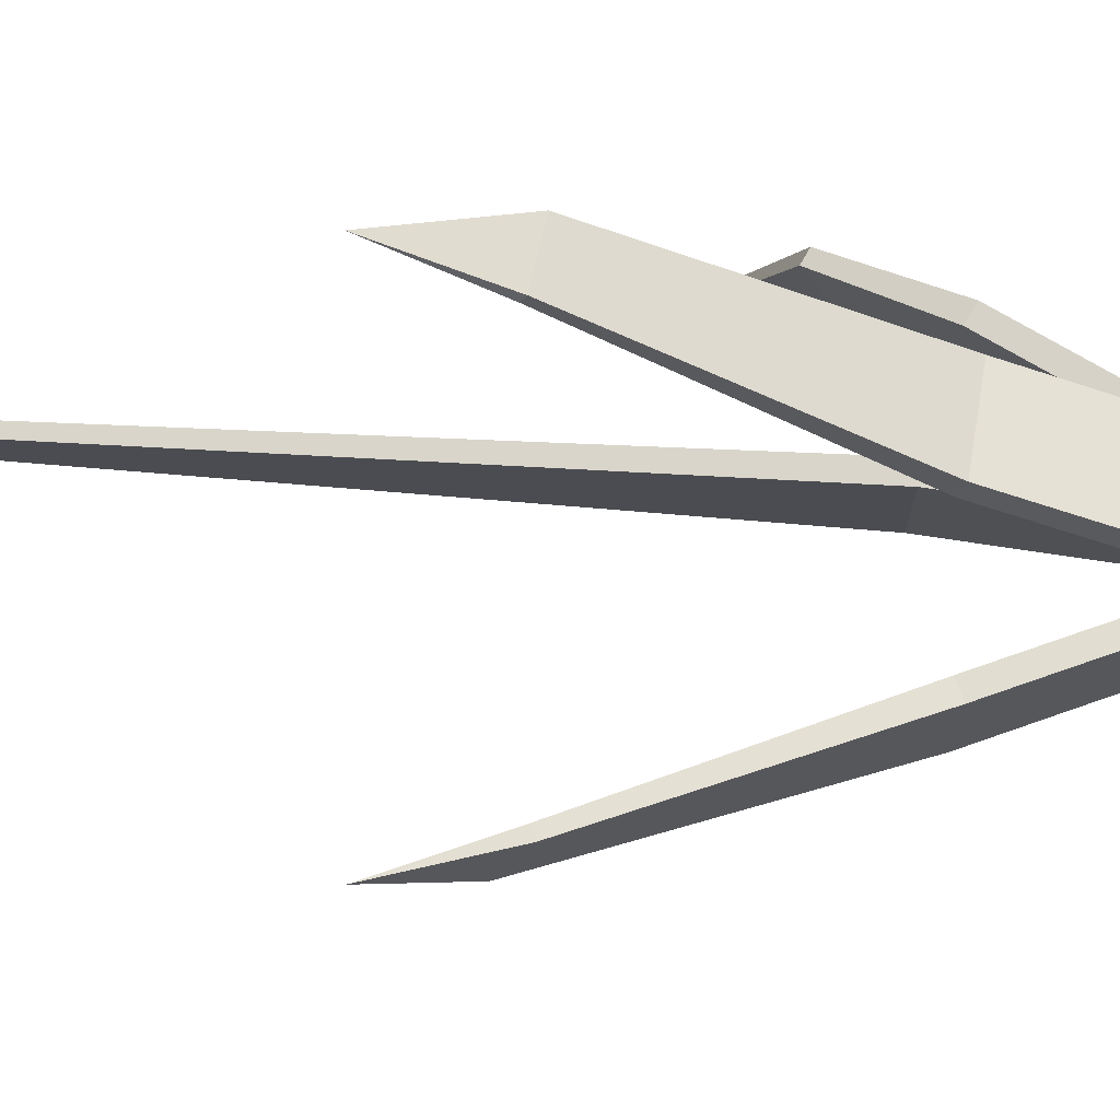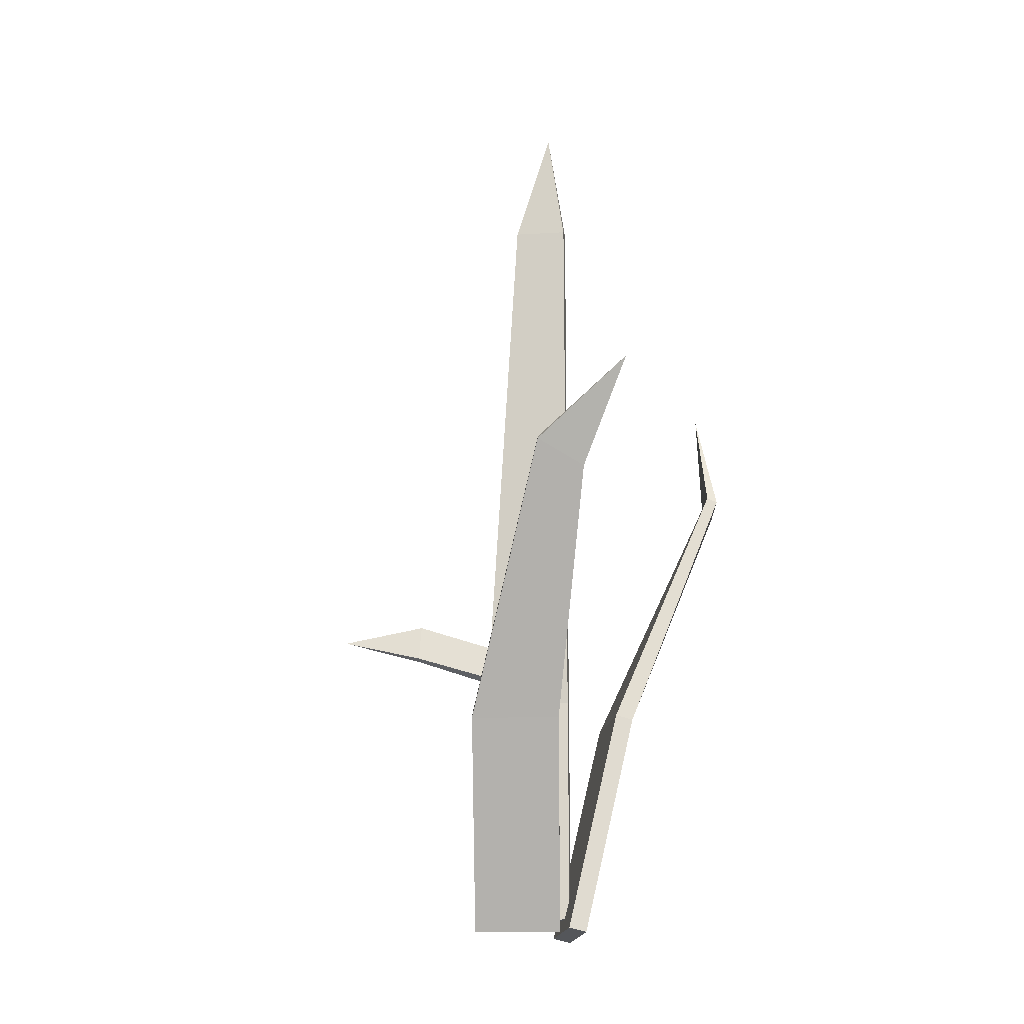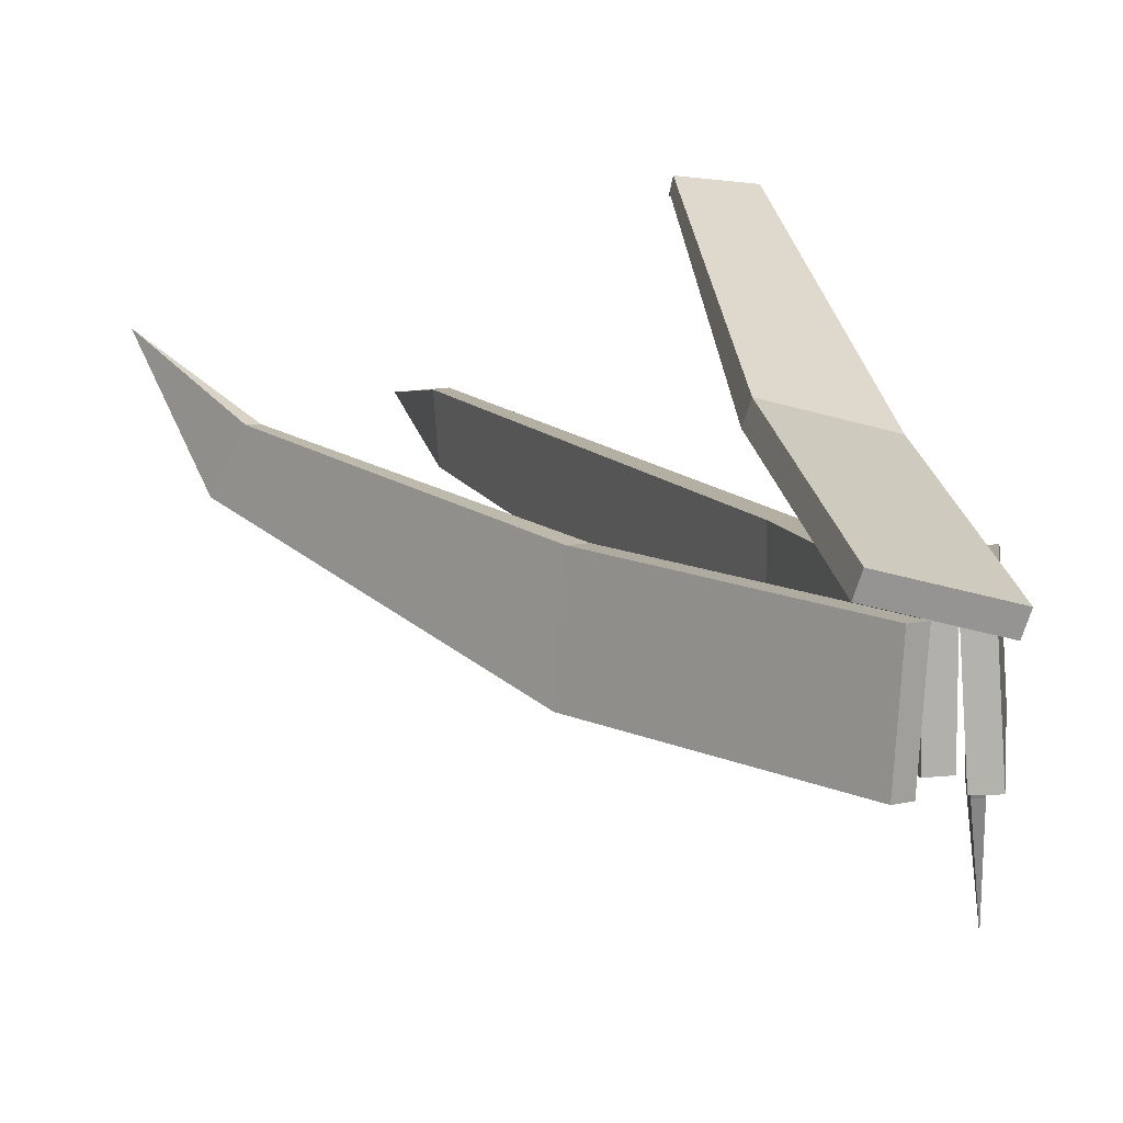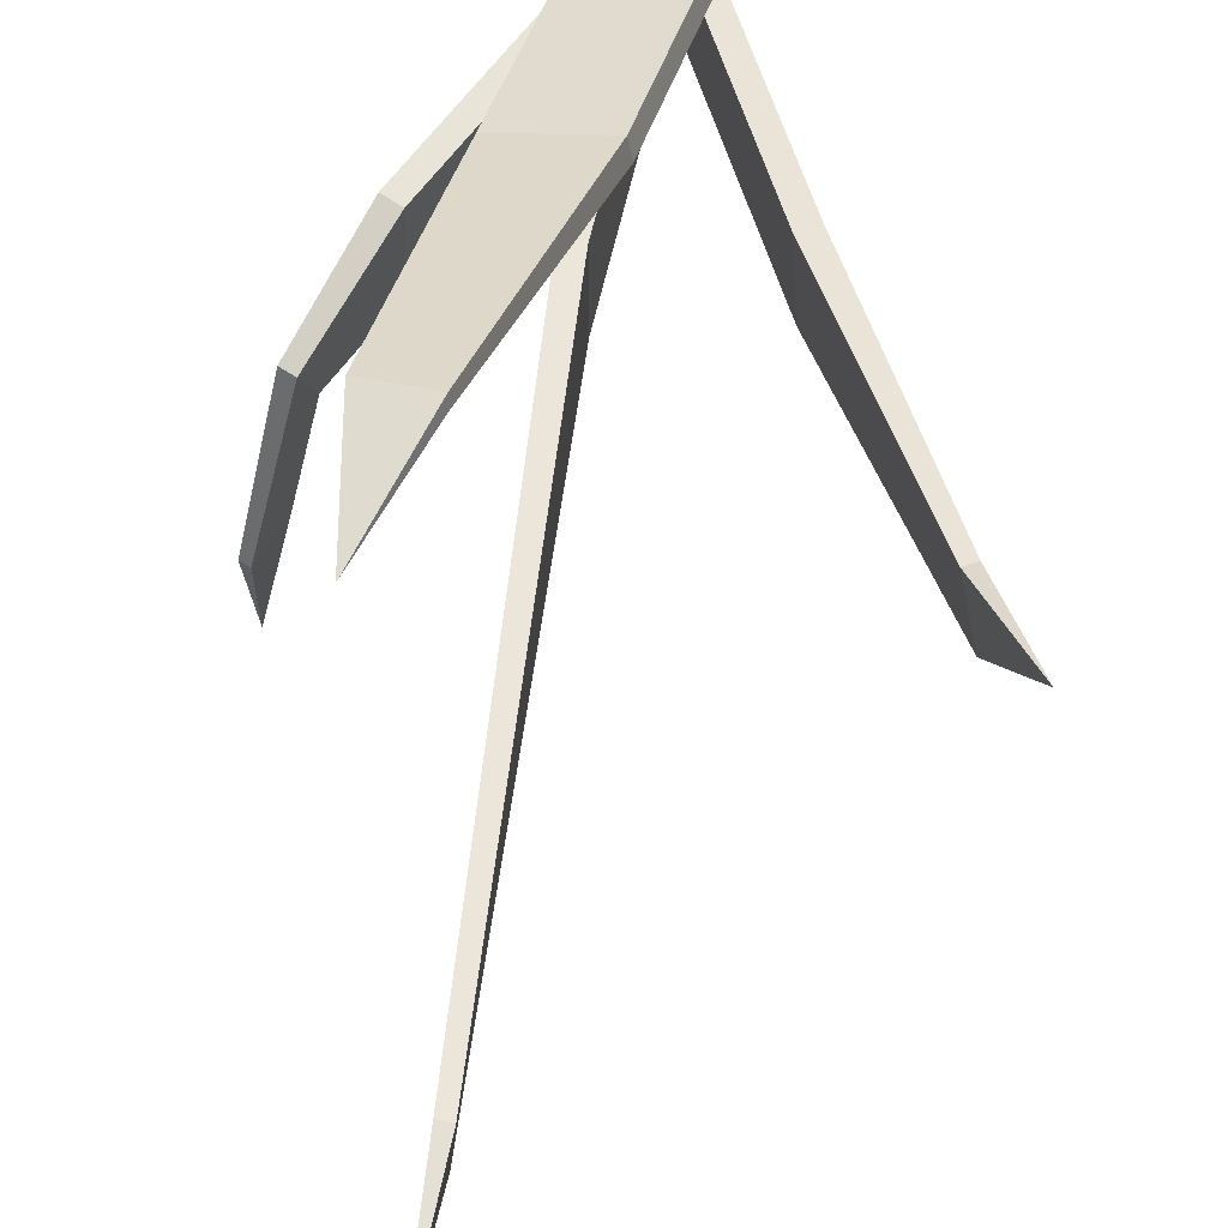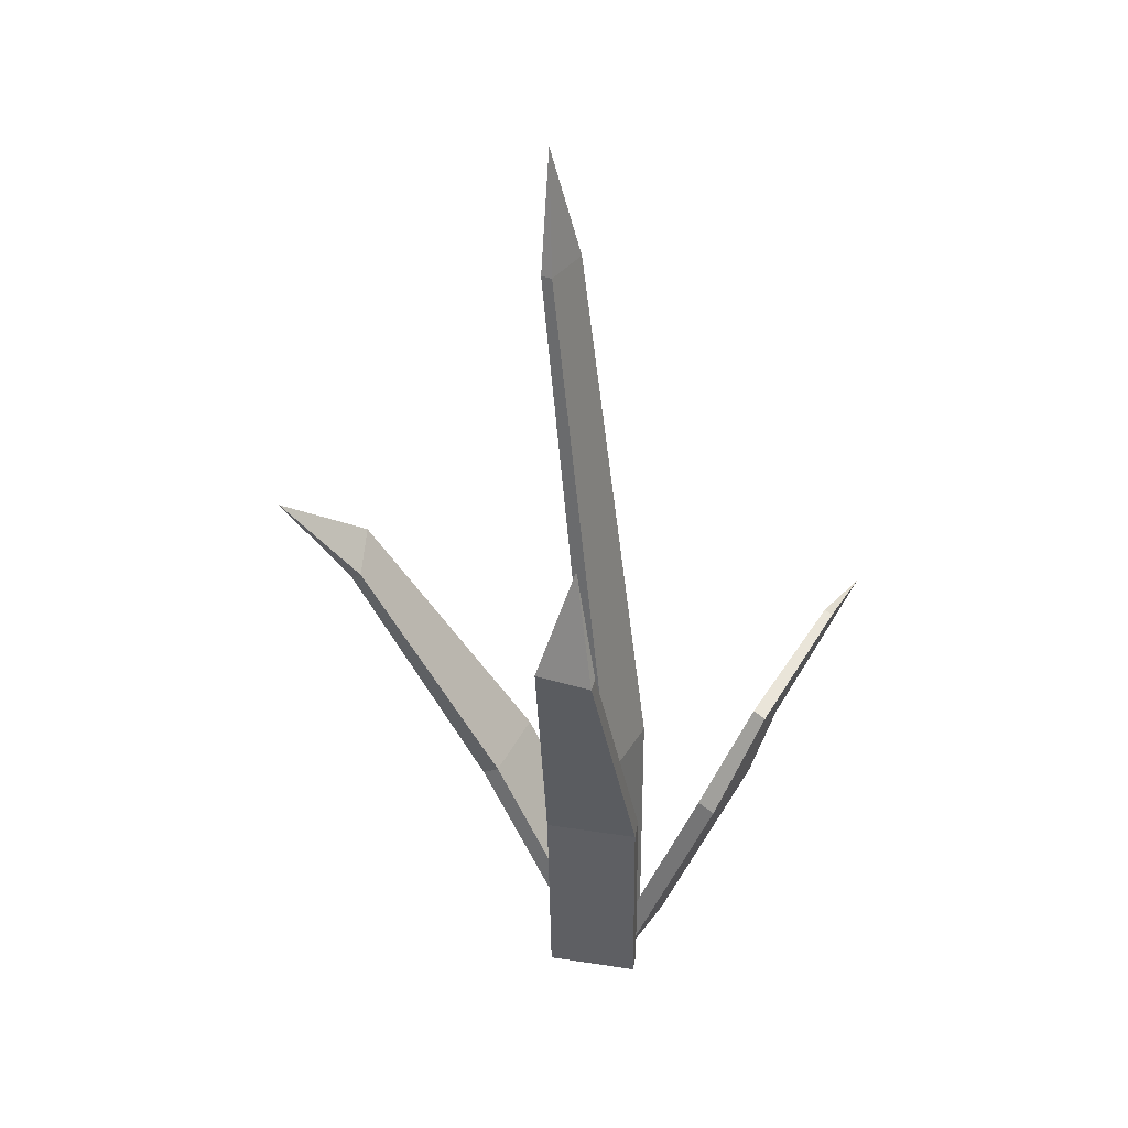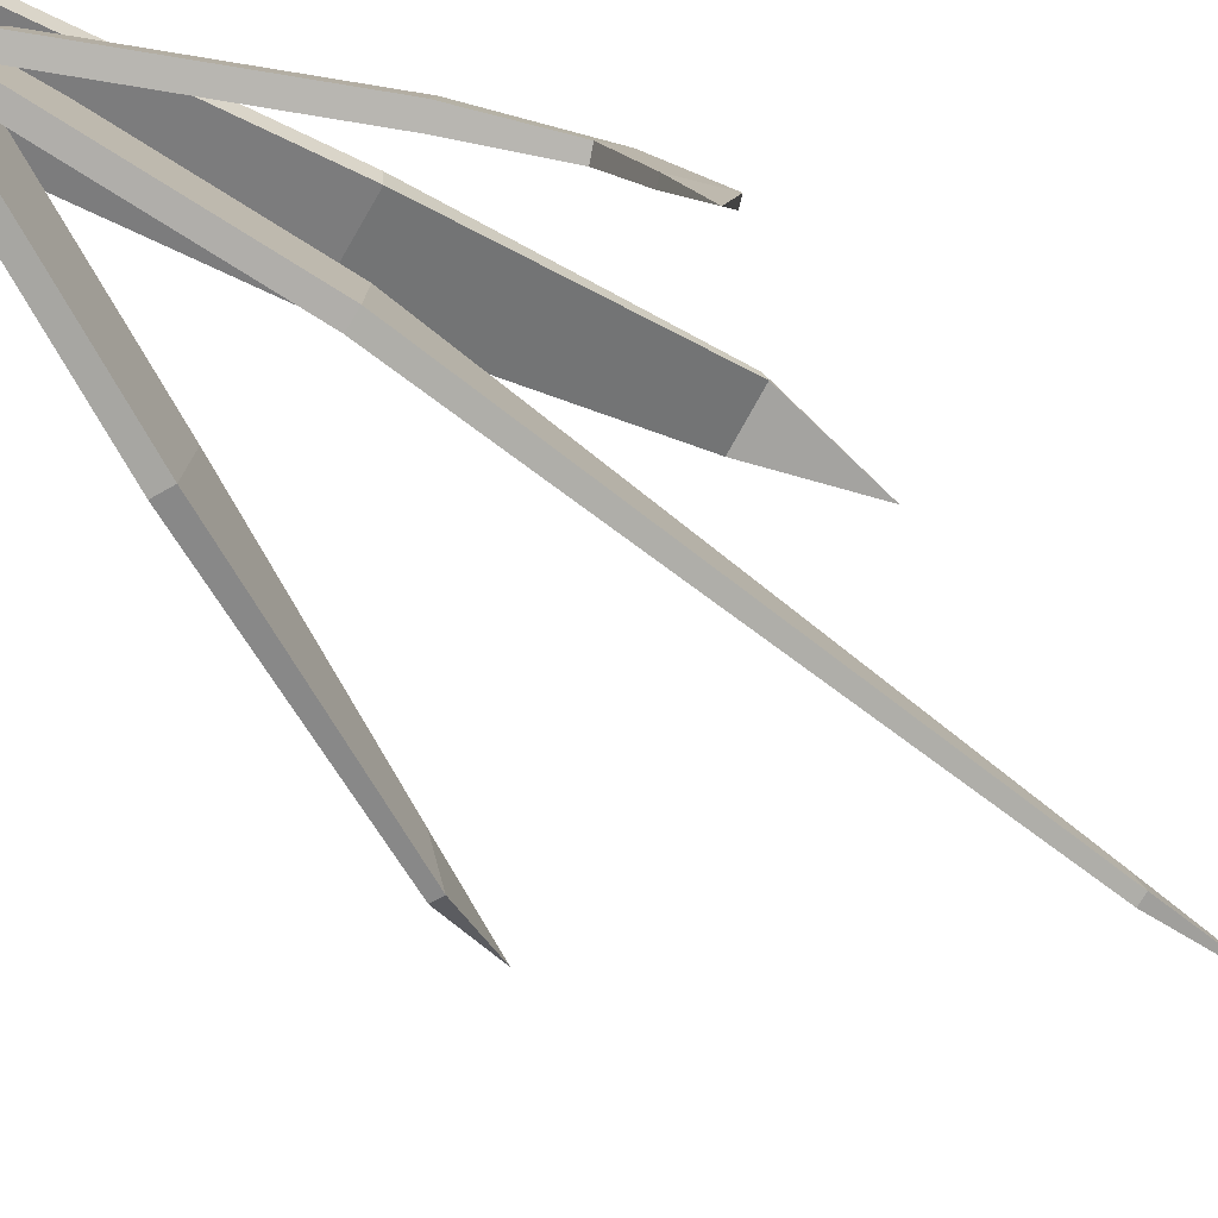
<metadata>
{"format":"obj","ext":"obj","renderer":"f3d","projection":"perspective","resolution":1024,"background":"white","views":[{"elev":72.9,"azim":-81.4,"up":"+Z"},{"elev":-18.0,"azim":-84.3,"up":"+Y"},{"elev":10.3,"azim":-15.8,"up":"+Z"},{"elev":57.8,"azim":-167.8,"up":"+Z"},{"elev":32.1,"azim":25.4,"up":"+Y"},{"elev":-77.9,"azim":58.1,"up":"+Z"}]}
</metadata>
<code>
o Cube
v 0.4373 -0.00661 0.1221
v 0.2136 0.4072 0.1391
v 0.4243 -0.006253 -0.05706
v 0.2006 0.4076 -0.04006
v 0.4697 0.01104 0.1198
v 0.2461 0.4249 0.1368
v 0.4568 0.01139 -0.05937
v 0.2331 0.4252 -0.04238
v -0.03802 0.8698 0.213
v -0.07133 0.9192 0.1224
v -0.05114 0.9302 0.1209
v -0.01783 0.8808 0.2116
v -0.1369 1.065 0.3063
v -0.1369 1.065 0.3063
v -0.1369 1.065 0.3063
v -0.1369 1.065 0.3063
v 0.4668 0.02288 0.1402
v 0.4668 0.4936 0.1402
v 0.4668 0.02288 -0.03946
v 0.4668 0.4936 -0.03946
v 0.5038 0.02288 0.1402
v 0.5038 0.4936 0.1402
v 0.5038 0.02288 -0.03946
v 0.5038 0.4936 -0.03946
v 0.3595 1.585 0.1477
v 0.3684 1.588 0.0396
v 0.3914 1.588 0.04149
v 0.3825 1.585 0.1495
v 0.3604 1.82 0.1139
v 0.3604 1.82 0.1139
v 0.3604 1.82 0.1139
v 0.3604 1.82 0.1139
v 0.5067 0.02936 0.1191
v 0.689 0.4631 0.1062
v 0.5154 0.02035 -0.0601
v 0.6977 0.4541 -0.07306
v 0.5408 0.0151 0.1215
v 0.7231 0.4489 0.1085
v 0.5495 0.006091 -0.05773
v 0.7318 0.4399 -0.07069
v 0.8173 0.7643 -0.2388
v 0.791 0.6822 -0.2412
v 0.8083 0.6766 -0.2394
v 0.8347 0.7587 -0.237
v 0.8267 0.7324 -0.4248
v 0.8267 0.7324 -0.4248
v 0.8267 0.7324 -0.4248
v 0.8267 0.7324 -0.4248
v 0.7684 0.6665 0.02749
v 0.7596 0.6209 -0.06335
v 0.7941 0.6565 0.02958
v 0.7853 0.611 -0.06127
v 0.5645 -0.01697 0.1337
v 0.6059 0.4405 0.2367
v 0.3911 -0.01176 0.1804
v 0.4325 0.4457 0.2834
v 0.5554 -0.008297 0.09887
v 0.5968 0.4491 0.2019
v 0.382 -0.003094 0.1455
v 0.4234 0.4544 0.2486
v 0.6129 0.9541 0.4698
v 0.5053 0.9606 0.4819
v 0.5035 0.9704 0.4612
v 0.6111 0.9638 0.449
v 0.5679 1.177 0.4391
v 0.5679 1.177 0.4391
v 0.5679 1.177 0.4391
v 0.5679 1.177 0.4391
f 1 2 4 3
f 3 4 8 7
f 7 8 6 5
f 5 6 2 1
f 3 7 5 1
f 4 2 9 10
f 12 11 15 16
f 2 6 12 9
f 8 4 10 11
f 6 8 11 12
f 15 14 13 16
f 10 9 13 14
f 9 12 16 13
f 11 10 14 15
f 17 18 20 19
f 19 20 24 23
f 23 24 22 21
f 21 22 18 17
f 19 23 21 17
f 20 18 25 26
f 28 27 31 32
f 18 22 28 25
f 24 20 26 27
f 22 24 27 28
f 31 30 29 32
f 26 25 29 30
f 25 28 32 29
f 27 26 30 31
f 33 34 36 35
f 35 36 40 39
f 39 40 38 37
f 37 38 34 33
f 35 39 37 33
f 50 49 41 42
f 44 43 47 48
f 49 51 44 41
f 52 50 42 43
f 51 52 43 44
f 47 46 45 48
f 42 41 45 46
f 41 44 48 45
f 43 42 46 47
f 38 40 52 51
f 40 36 50 52
f 34 38 51 49
f 36 34 49 50
f 53 54 56 55
f 55 56 60 59
f 59 60 58 57
f 57 58 54 53
f 55 59 57 53
f 56 54 61 62
f 64 63 67 68
f 54 58 64 61
f 60 56 62 63
f 58 60 63 64
f 67 66 65 68
f 62 61 65 66
f 61 64 68 65
f 63 62 66 67

</code>
